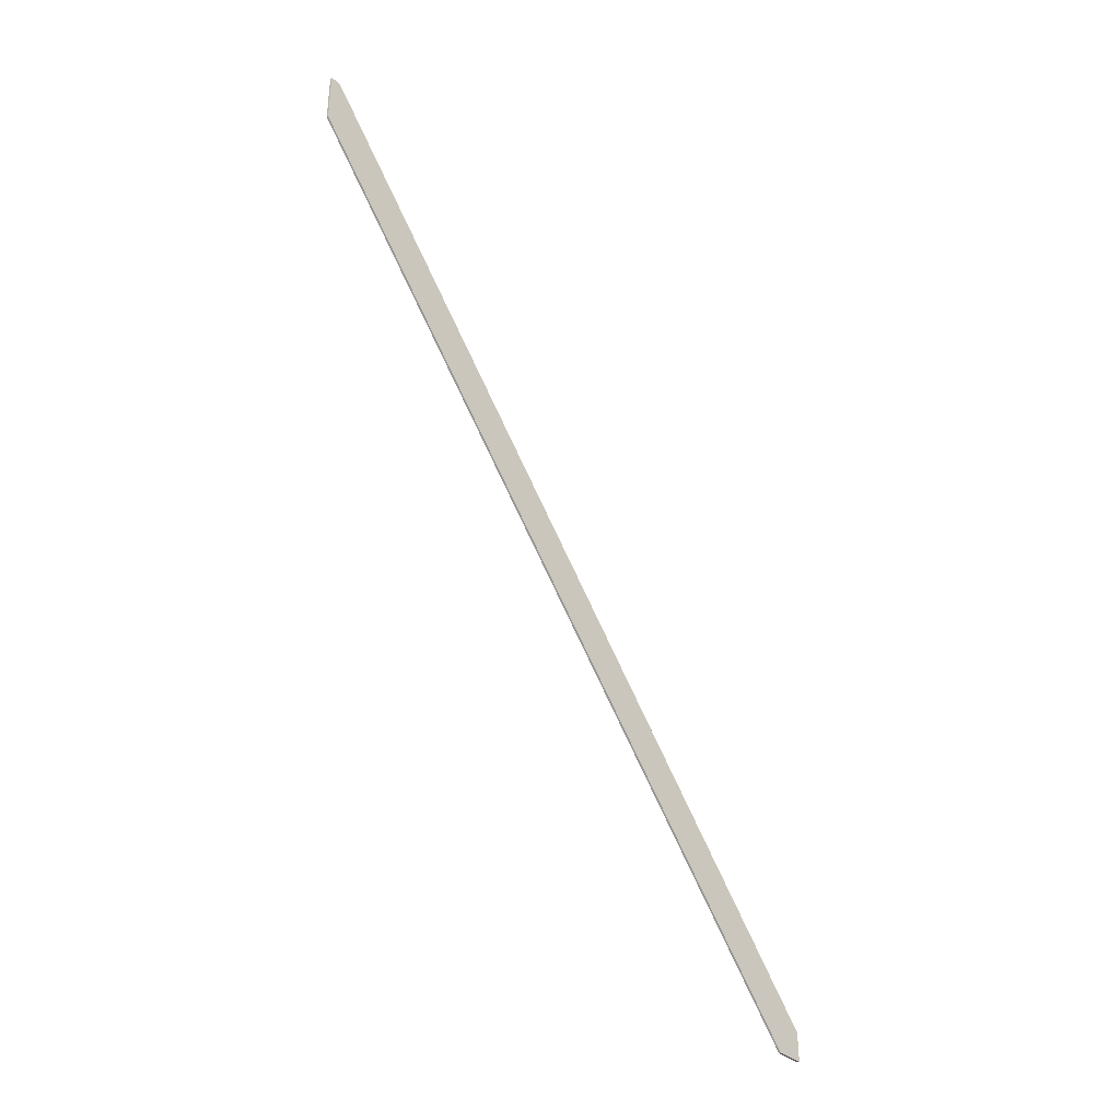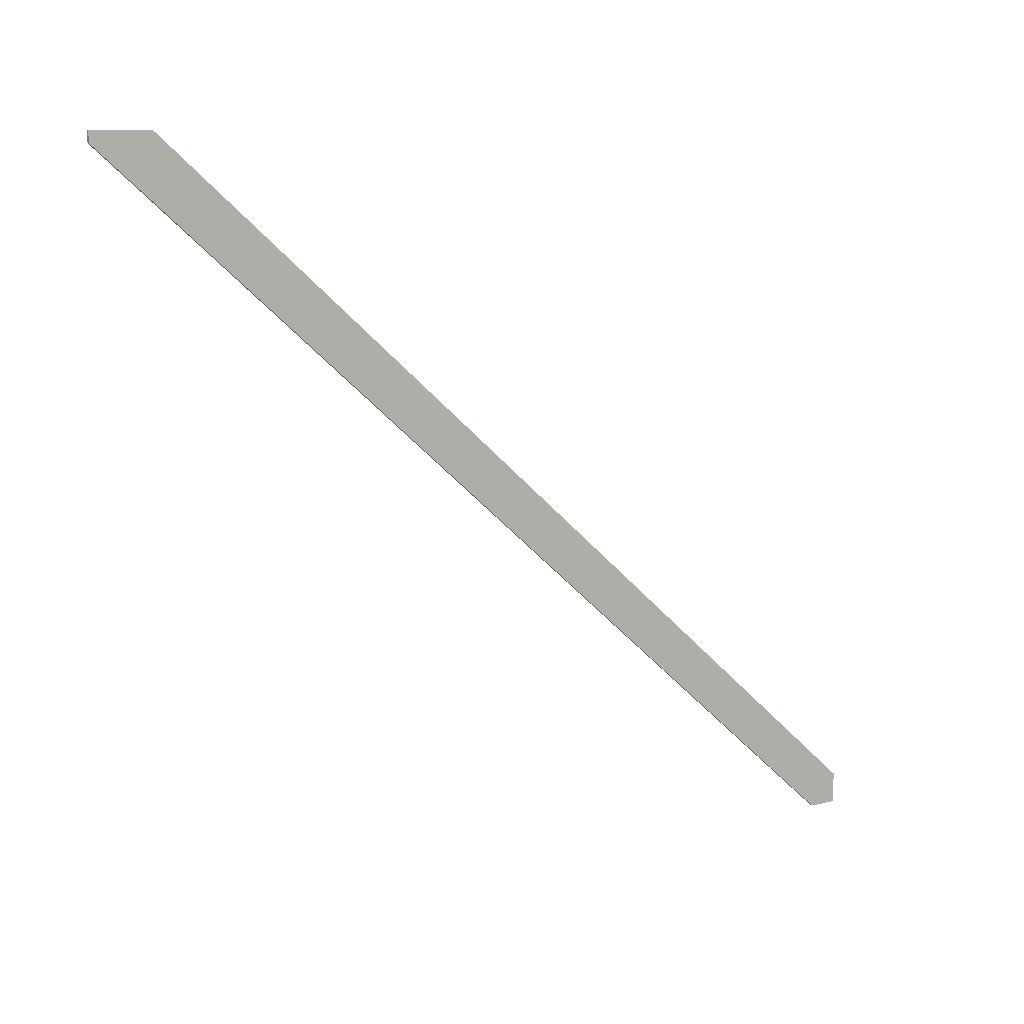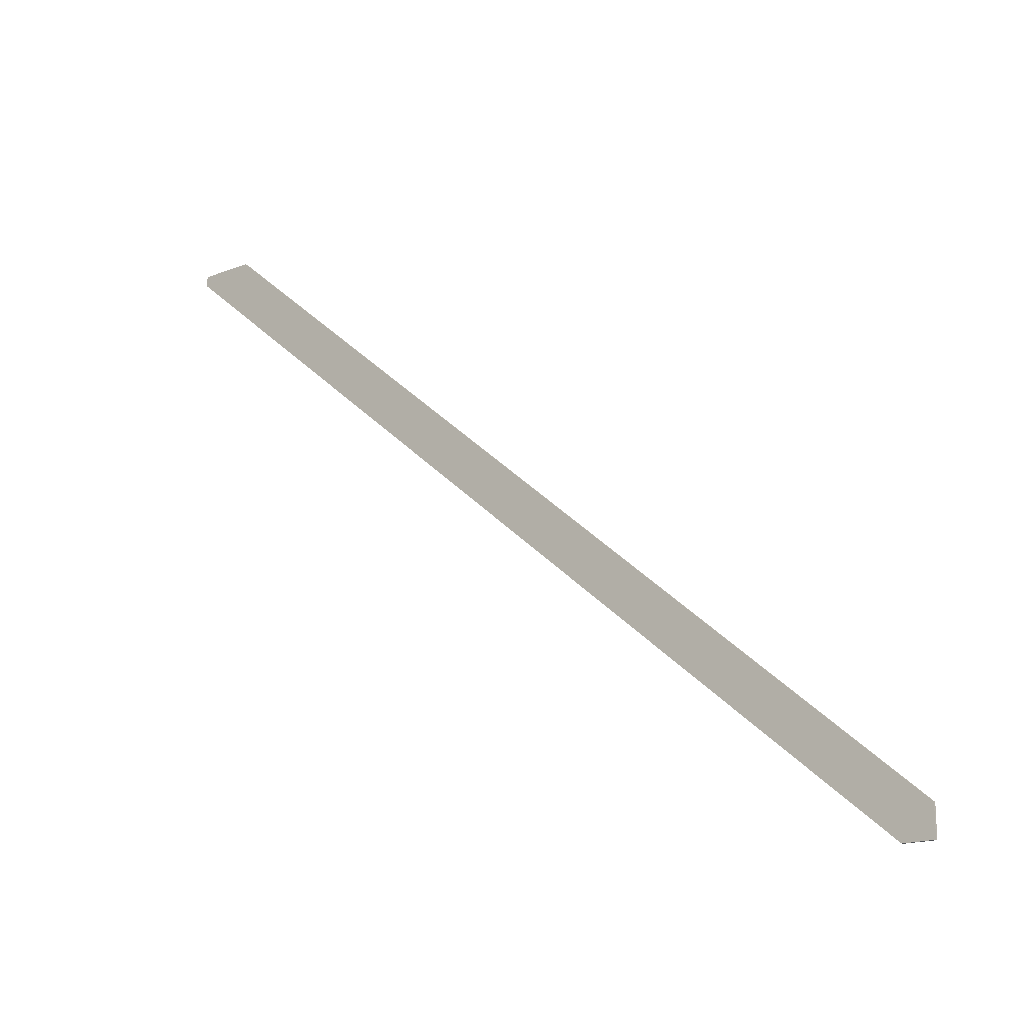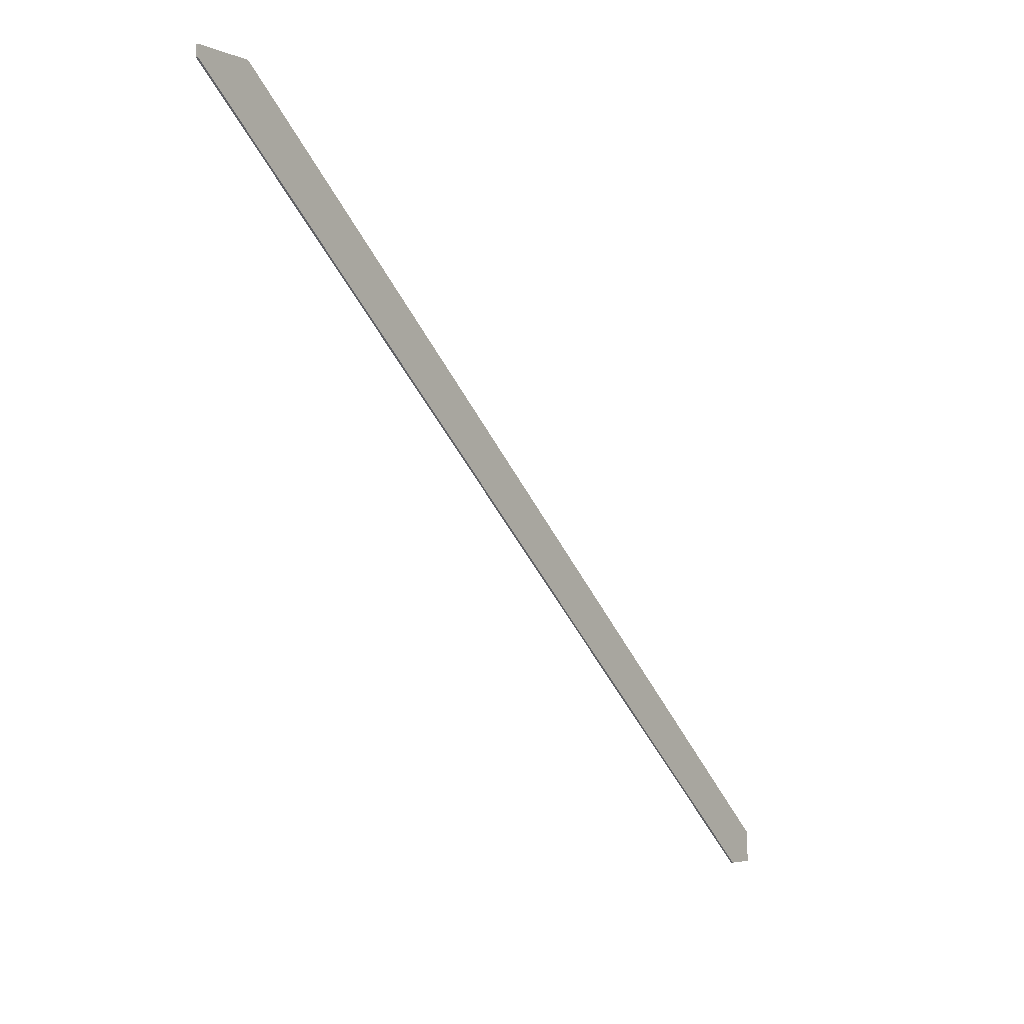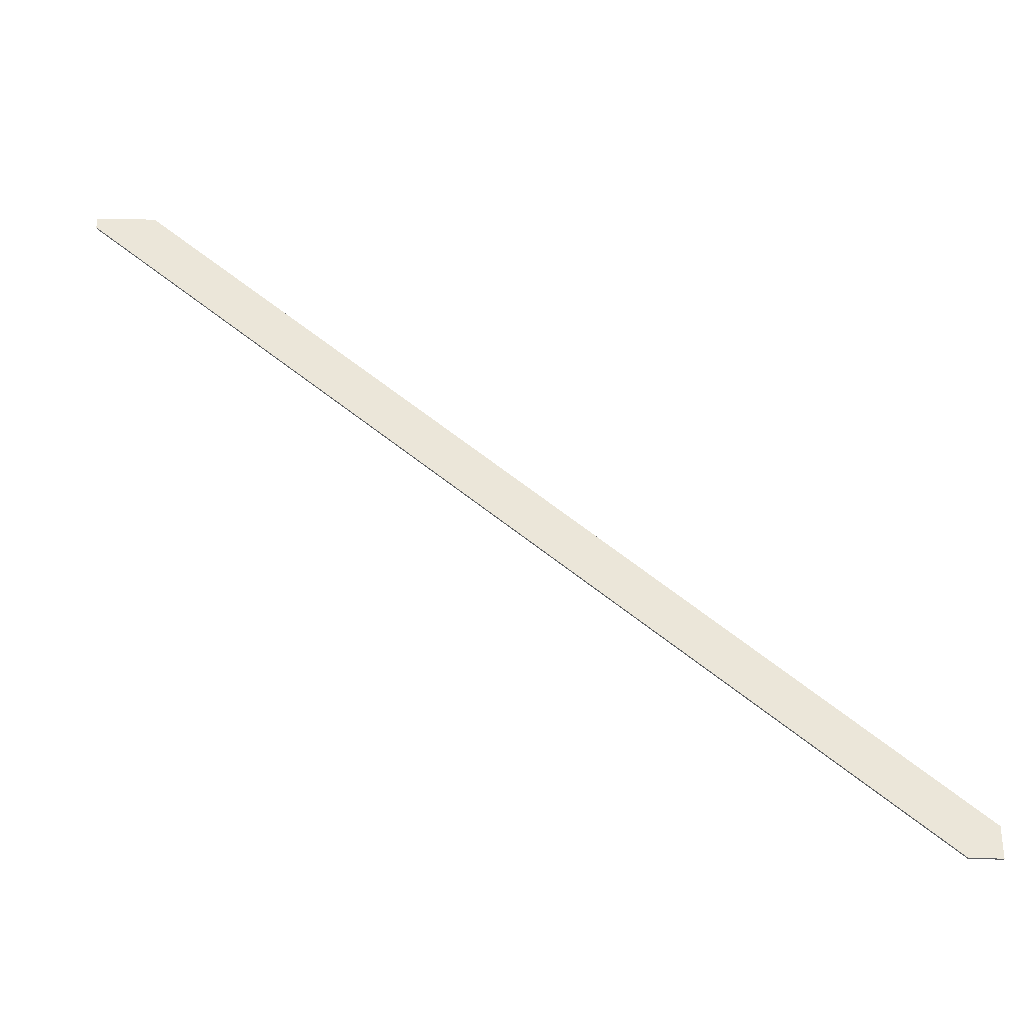
<metadata>
{"format":"obj","ext":"obj","renderer":"f3d","projection":"perspective","resolution":1024,"background":"white","views":[{"elev":-36.5,"azim":-137.8,"up":"+Z"},{"elev":8.4,"azim":54.2,"up":"+Y"},{"elev":-17.1,"azim":128.1,"up":"+Y"},{"elev":-4.7,"azim":36.7,"up":"+Y"},{"elev":-32.1,"azim":89.4,"up":"+Y"}]}
</metadata>
<code>
o 109
v 2156 1872 13.05
v 2156 1872 13.19
v 2156 1872 13.05
v 2156 1875 16.7
v 2156 1875 16.7
v 2156 1875 16.98
v 2156 1875 16.98
v 2156 1875 16.98
v 2156 1875 16.98
v 2156 1875 16.7
v 2156 1875 16.7
v 2156 1875 16.98
v 2156 1875 16.98
v 2156 1875 16.98
v 2156 1872 13.05
v 2156 1875 16.7
v 2156 1875 16.98
v 2156 1872 13.19
v 2156 1875 16.98
v 2156 1872 13.05
v 2156 1872 13.19
v 2156 1872 13.05
v 2156 1872 13.19
v 2156 1872 13.19
v 2156 1872 13.19
v 2156 1872 13.05
v 2156 1872 13.05
v 2156 1872 13.05
v 2156 1875 16.98
f 1 2 3
f 1 4 5
f 5 6 7
f 8 9 7
f 8 10 11
f 12 6 13
f 11 13 14
f 12 15 16
f 17 16 7
f 18 12 19
f 19 20 21
f 22 23 18
f 22 15 3
f 24 20 3
f 17 25 24
f 24 26 17
f 26 20 27
f 11 26 28
f 22 29 28
f 28 29 11

</code>
